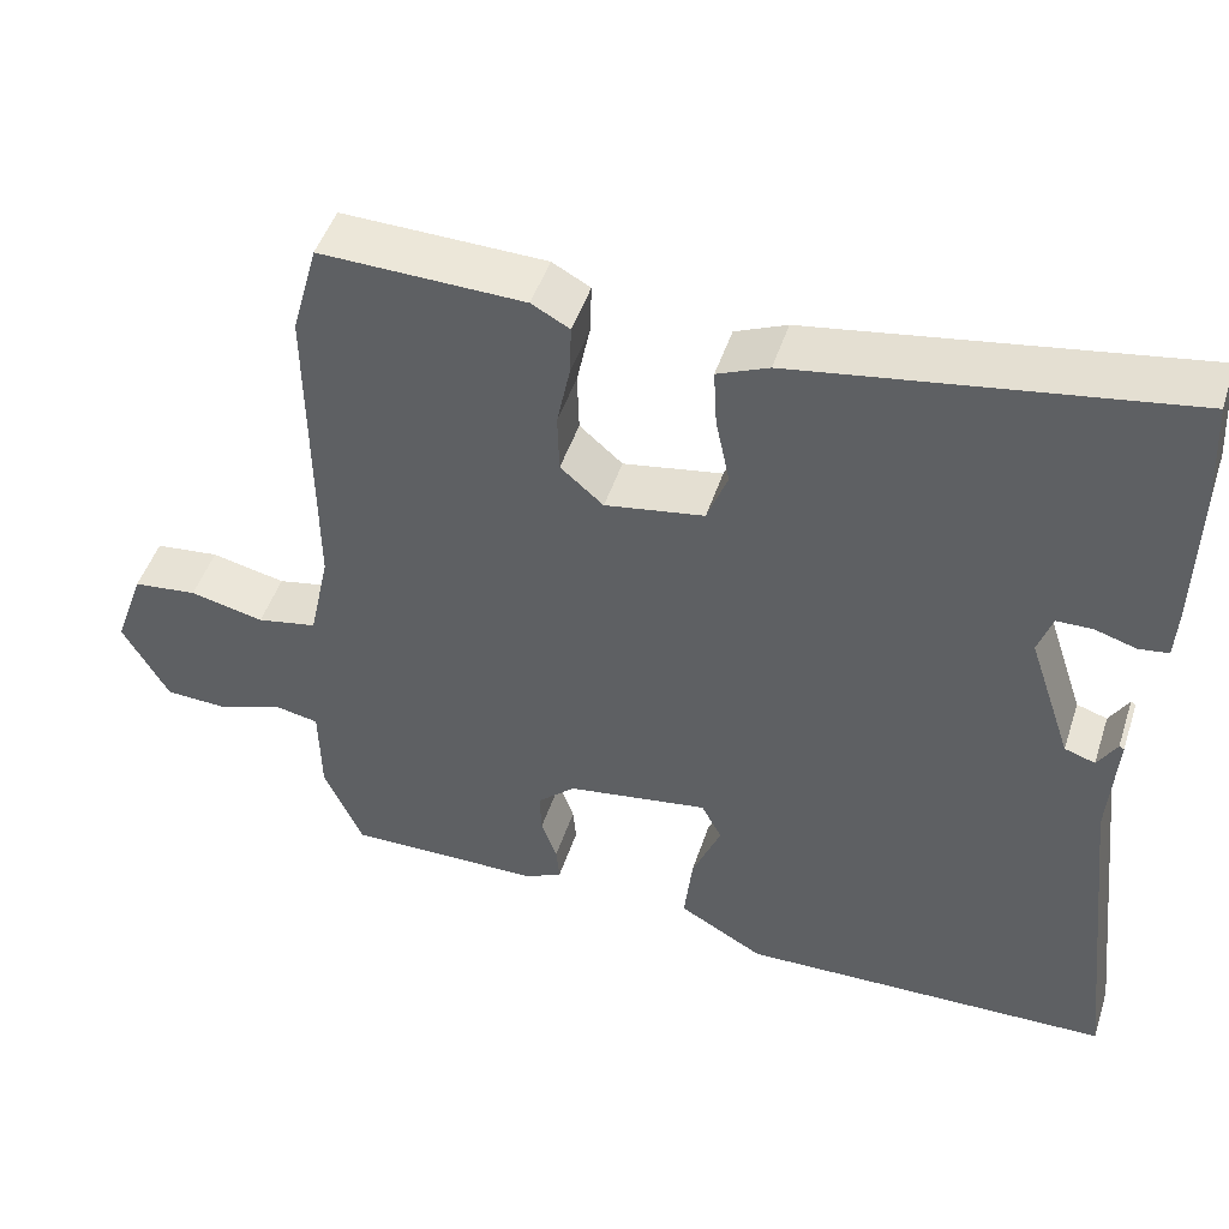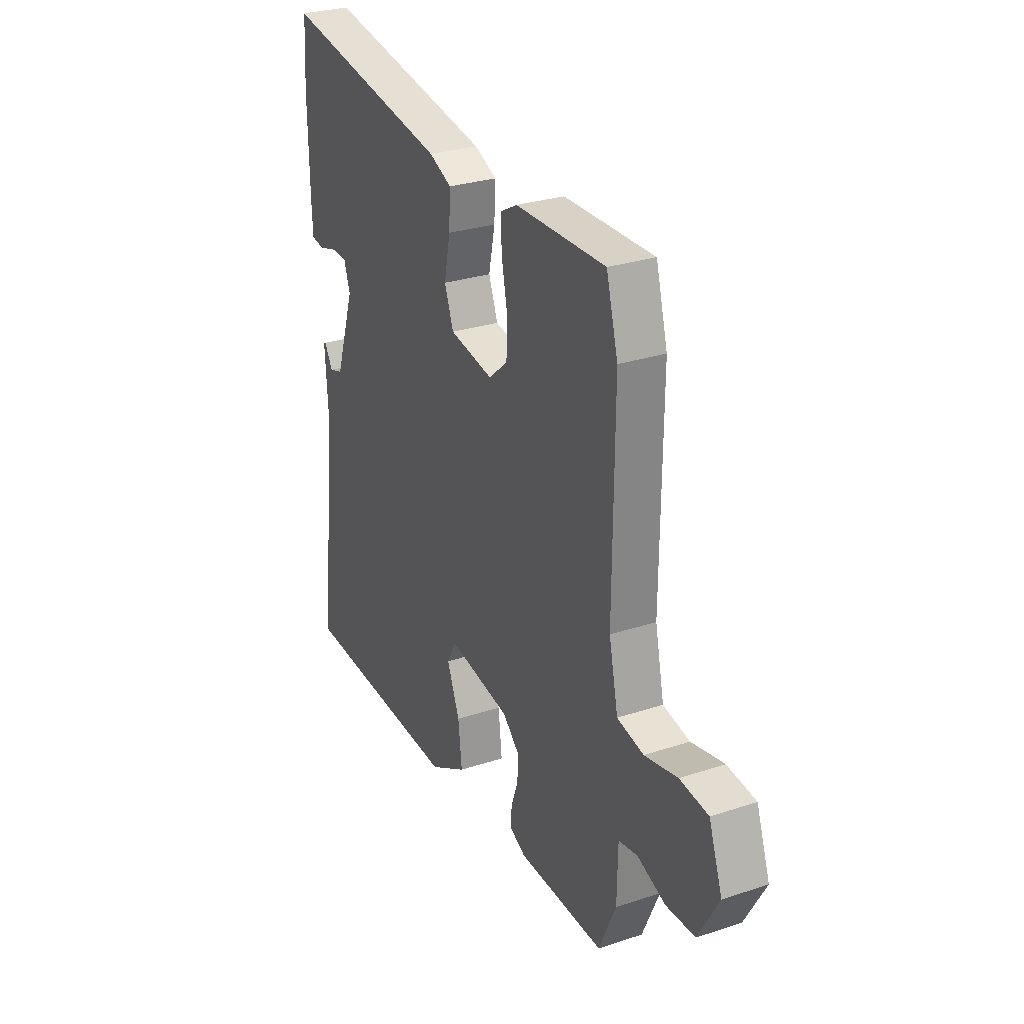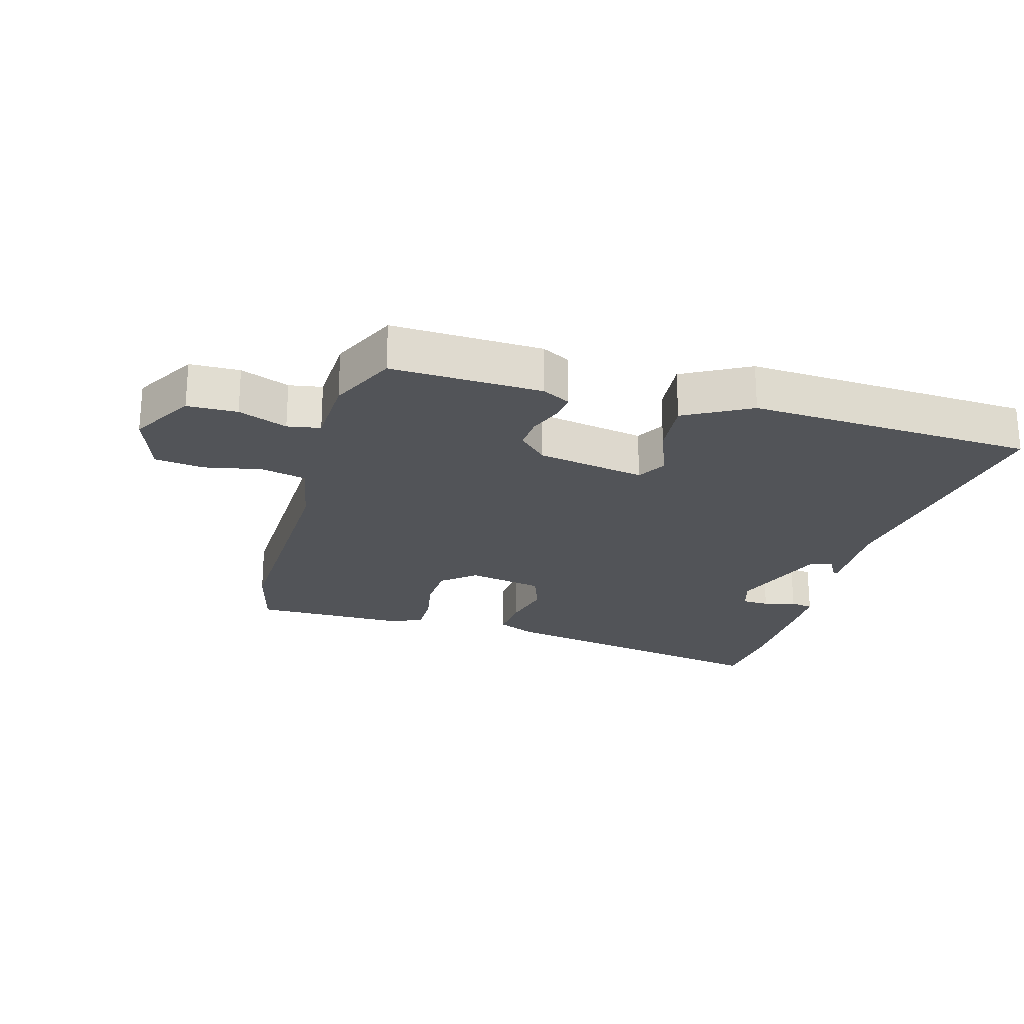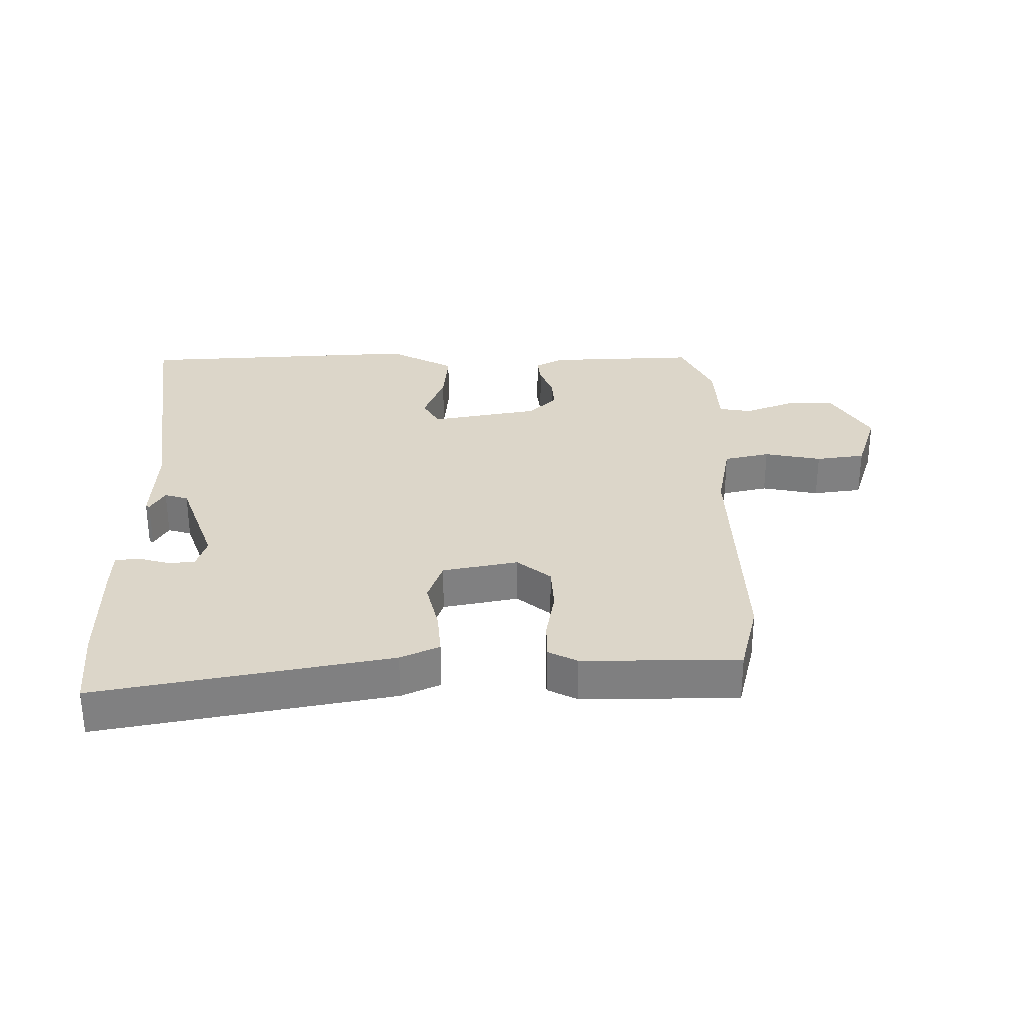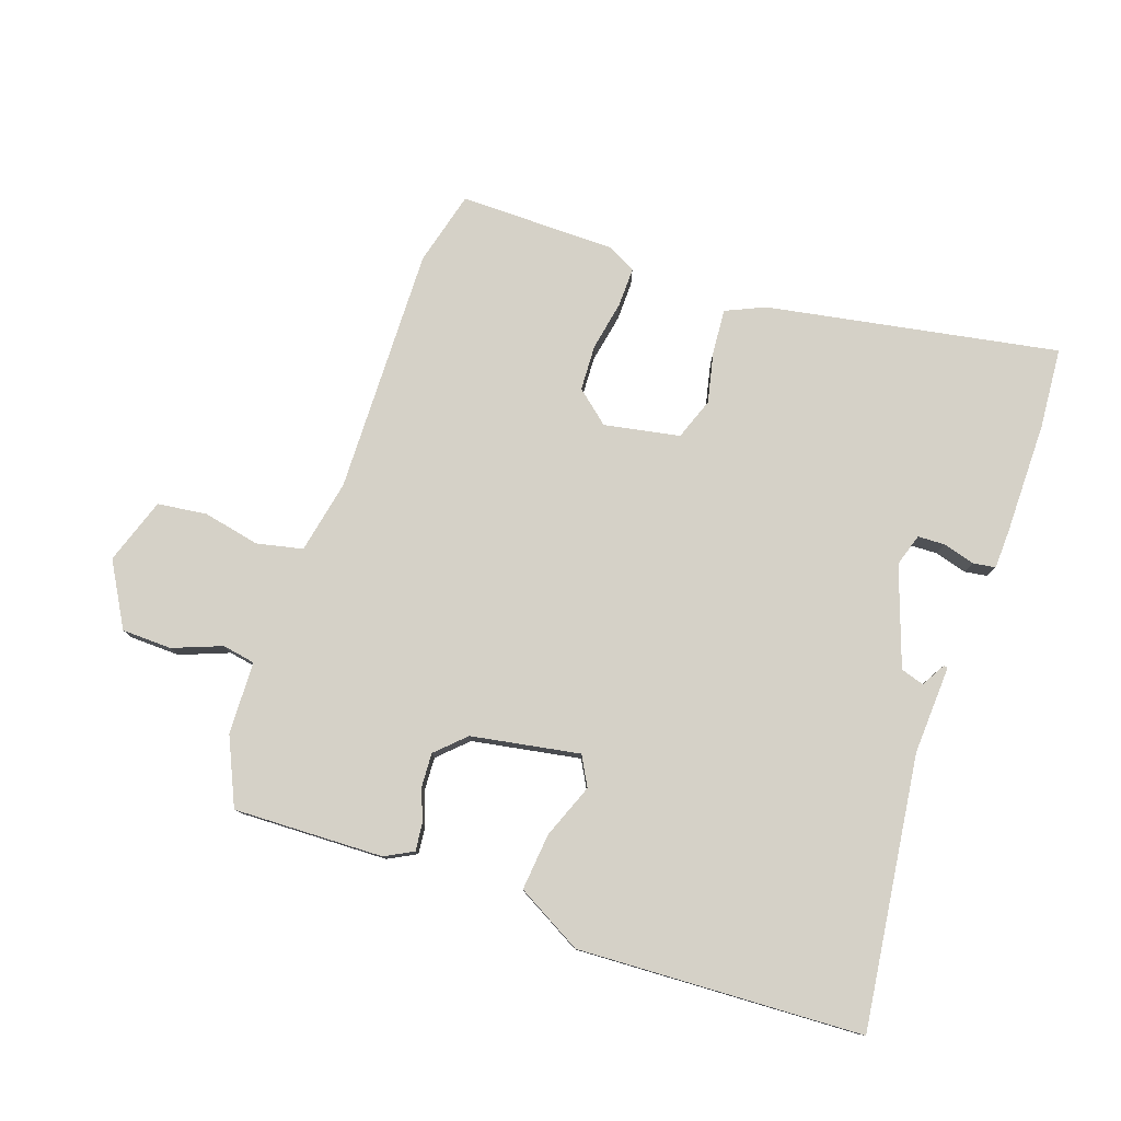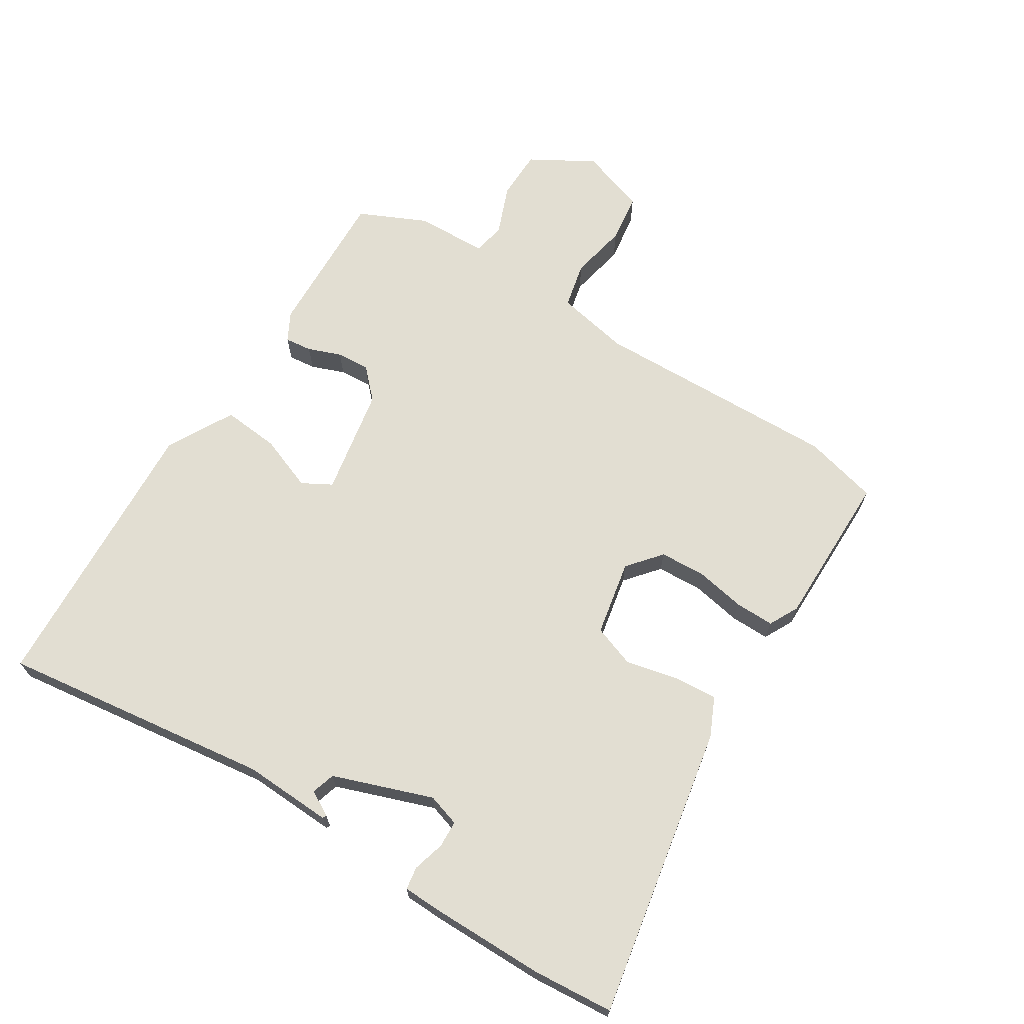
<metadata>
{"format":"obj","ext":"obj","renderer":"f3d","projection":"perspective","resolution":1024,"background":"white","views":[{"elev":48.1,"azim":-162.1,"up":"+Z"},{"elev":28.6,"azim":63.6,"up":"+Z"},{"elev":-23.0,"azim":163.1,"up":"+Y"},{"elev":30.2,"azim":-1.8,"up":"+Y"},{"elev":78.8,"azim":-161.7,"up":"+Y"},{"elev":67.8,"azim":-59.0,"up":"+Y"}]}
</metadata>
<code>
v 0.503 0.07 -0.486
v 0.265 0.07 -0.482
v 0.22 0.07 -0.459
v 0.224 0.07 -0.416
v 0.243 0.07 -0.363
v 0.245 0.07 -0.31
v 0.199 0.07 -0.267
v 0.027 0.07 -0.239
v 0.002 0.07 -0.286
v 0.037 0.07 -0.372
v 0.047 0.07 -0.462
v -0.056 0.07 -0.521
v -0.508 0.07 -0.506
v -0.459 0.07 -0.076
v -0.468 0.07 0.064
v -0.462 0.07 0.067
v -0.439 0.07 0.028
v -0.402 0.07 0.04
v -0.349 0.07 0.198
v -0.366 0.07 0.249
v -0.409 0.07 0.25
v -0.459 0.07 0.235
v -0.495 0.07 0.24
v -0.498 0.07 0.3
v -0.501 0.07 0.481
v -0.493 0.07 0.609
v -0.03 0.07 0.532
v 0.032 0.07 0.505
v 0.028 0.07 0.435
v 0.011 0.07 0.353
v 0.036 0.07 0.287
v 0.156 0.07 0.266
v 0.208 0.07 0.311
v 0.21 0.07 0.384
v 0.194 0.07 0.462
v 0.192 0.07 0.524
v 0.238 0.07 0.549
v 0.485 0.07 0.554
v 0.517 0.07 0.437
v 0.514 0.07 0.045
v 0.539 0.07 -0.071
v 0.612 0.07 -0.086
v 0.702 0.07 -0.066
v 0.78 0.07 -0.075
v 0.817 0.07 -0.179
v 0.761 0.07 -0.28
v 0.682 0.07 -0.283
v 0.604 0.07 -0.254
v 0.552 0.07 -0.264
v 0.55 0.07 -0.379
v 0.503 0 -0.486
v 0.265 0 -0.482
v 0.22 0 -0.459
v 0.224 0 -0.416
v 0.243 0 -0.363
v 0.245 0 -0.31
v 0.199 0 -0.267
v 0.027 0 -0.239
v 0.002 0 -0.286
v 0.037 0 -0.372
v 0.047 0 -0.462
v -0.056 0 -0.521
v -0.508 0 -0.506
v -0.459 0 -0.076
v -0.468 0 0.064
v -0.462 0 0.067
v -0.439 0 0.028
v -0.402 0 0.04
v -0.349 0 0.198
v -0.366 0 0.249
v -0.409 0 0.25
v -0.459 0 0.235
v -0.495 0 0.24
v -0.498 0 0.3
v -0.501 0 0.481
v -0.493 0 0.609
v -0.03 0 0.532
v 0.032 0 0.505
v 0.028 0 0.435
v 0.011 0 0.353
v 0.036 0 0.287
v 0.156 0 0.266
v 0.208 0 0.311
v 0.21 0 0.384
v 0.194 0 0.462
v 0.192 0 0.524
v 0.238 0 0.549
v 0.485 0 0.554
v 0.517 0 0.437
v 0.514 0 0.045
v 0.539 0 -0.071
v 0.612 0 -0.086
v 0.702 0 -0.066
v 0.78 0 -0.075
v 0.817 0 -0.179
v 0.761 0 -0.28
v 0.682 0 -0.283
v 0.604 0 -0.254
v 0.552 0 -0.264
v 0.55 0 -0.379
f 49 50 1 2
f 45 46 47 48
f 45 48 49
f 42 43 44 45
f 41 42 45 49
f 40 41 49 2
f 34 35 36 37
f 33 34 37 38
f 27 28 29 30
f 25 26 27 30
f 25 30 31
f 24 25 31
f 21 22 23 24
f 20 21 24 31
f 19 20 31 32
f 14 15 16 17
f 14 17 18
f 13 14 18
f 9 10 11 12
f 9 12 13 18
f 2 3 4 5
f 2 5 6
f 40 2 6
f 33 38 39 40
f 32 33 40 6
f 8 9 18 19
f 7 8 19 32
f 6 7 32
f 52 51 100 99
f 98 97 96 95
f 99 98 95
f 95 94 93 92
f 99 95 92 91
f 52 99 91 90
f 87 86 85 84
f 88 87 84 83
f 80 79 78 77
f 80 77 76 75
f 81 80 75
f 81 75 74
f 74 73 72 71
f 81 74 71 70
f 82 81 70 69
f 67 66 65 64
f 68 67 64
f 68 64 63
f 62 61 60 59
f 68 63 62 59
f 55 54 53 52
f 56 55 52
f 56 52 90
f 90 89 88 83
f 56 90 83 82
f 69 68 59 58
f 82 69 58 57
f 82 57 56
f 1 51 52 2
f 2 52 53 3
f 3 53 54 4
f 4 54 55 5
f 5 55 56 6
f 6 56 57 7
f 7 57 58 8
f 8 58 59 9
f 9 59 60 10
f 10 60 61 11
f 11 61 62 12
f 12 62 63 13
f 13 63 64 14
f 14 64 65 15
f 15 65 66 16
f 16 66 67 17
f 17 67 68 18
f 18 68 69 19
f 19 69 70 20
f 20 70 71 21
f 21 71 72 22
f 22 72 73 23
f 23 73 74 24
f 24 74 75 25
f 25 75 76 26
f 26 76 77 27
f 27 77 78 28
f 28 78 79 29
f 29 79 80 30
f 30 80 81 31
f 31 81 82 32
f 32 82 83 33
f 33 83 84 34
f 34 84 85 35
f 35 85 86 36
f 36 86 87 37
f 37 87 88 38
f 38 88 89 39
f 39 89 90 40
f 40 90 91 41
f 41 91 92 42
f 42 92 93 43
f 43 93 94 44
f 44 94 95 45
f 45 95 96 46
f 46 96 97 47
f 47 97 98 48
f 48 98 99 49
f 49 99 100 50
f 50 100 51 1

</code>
